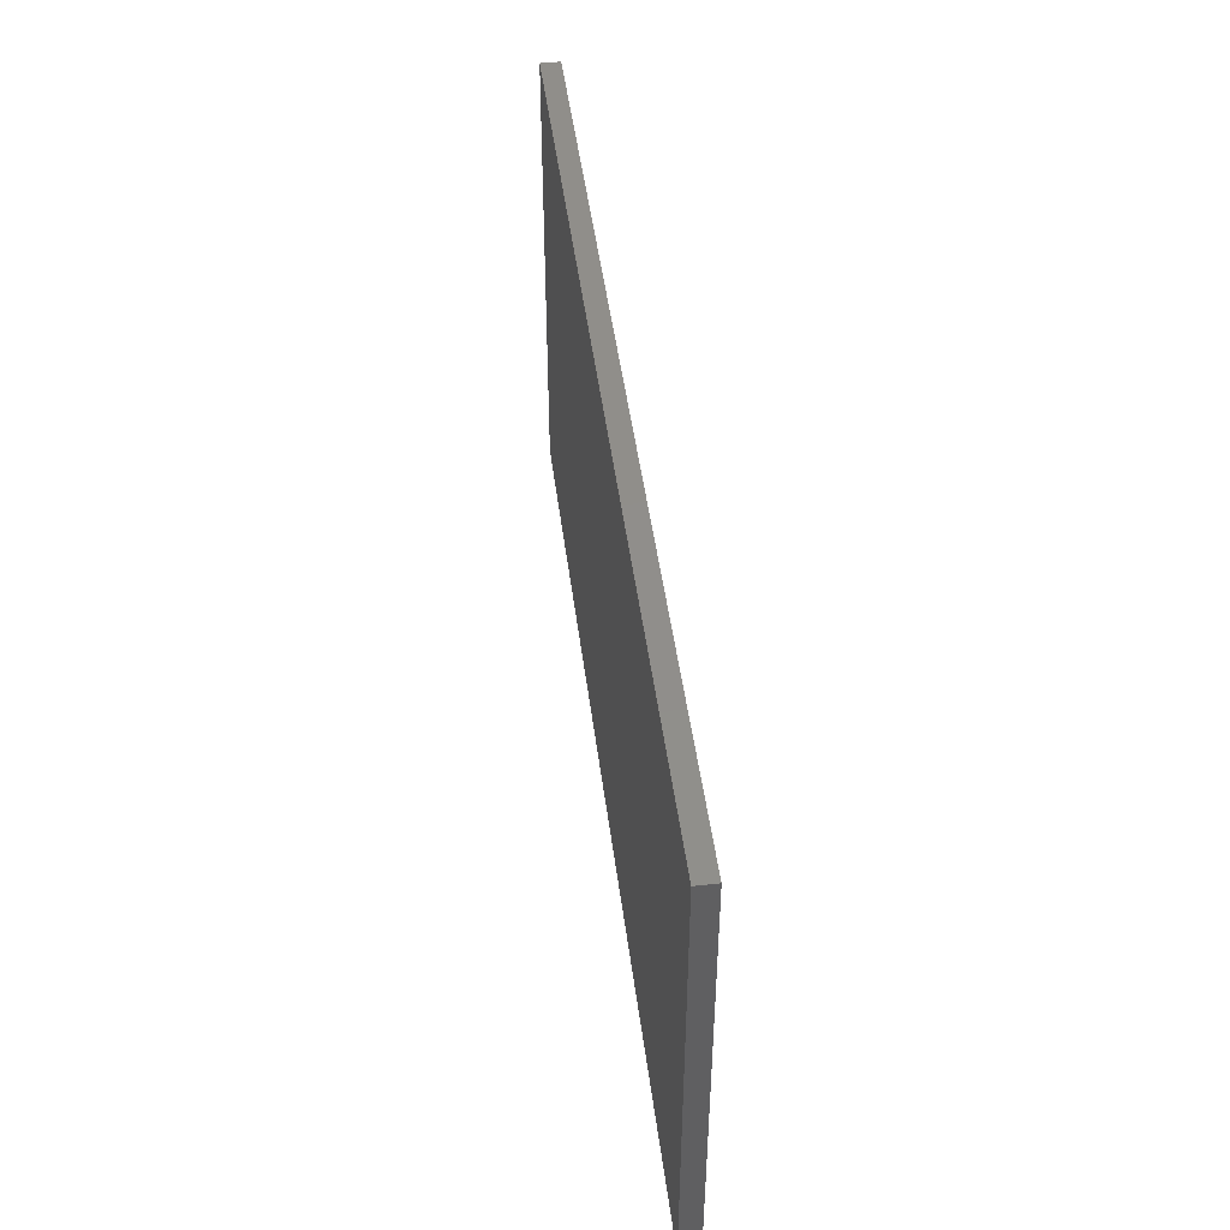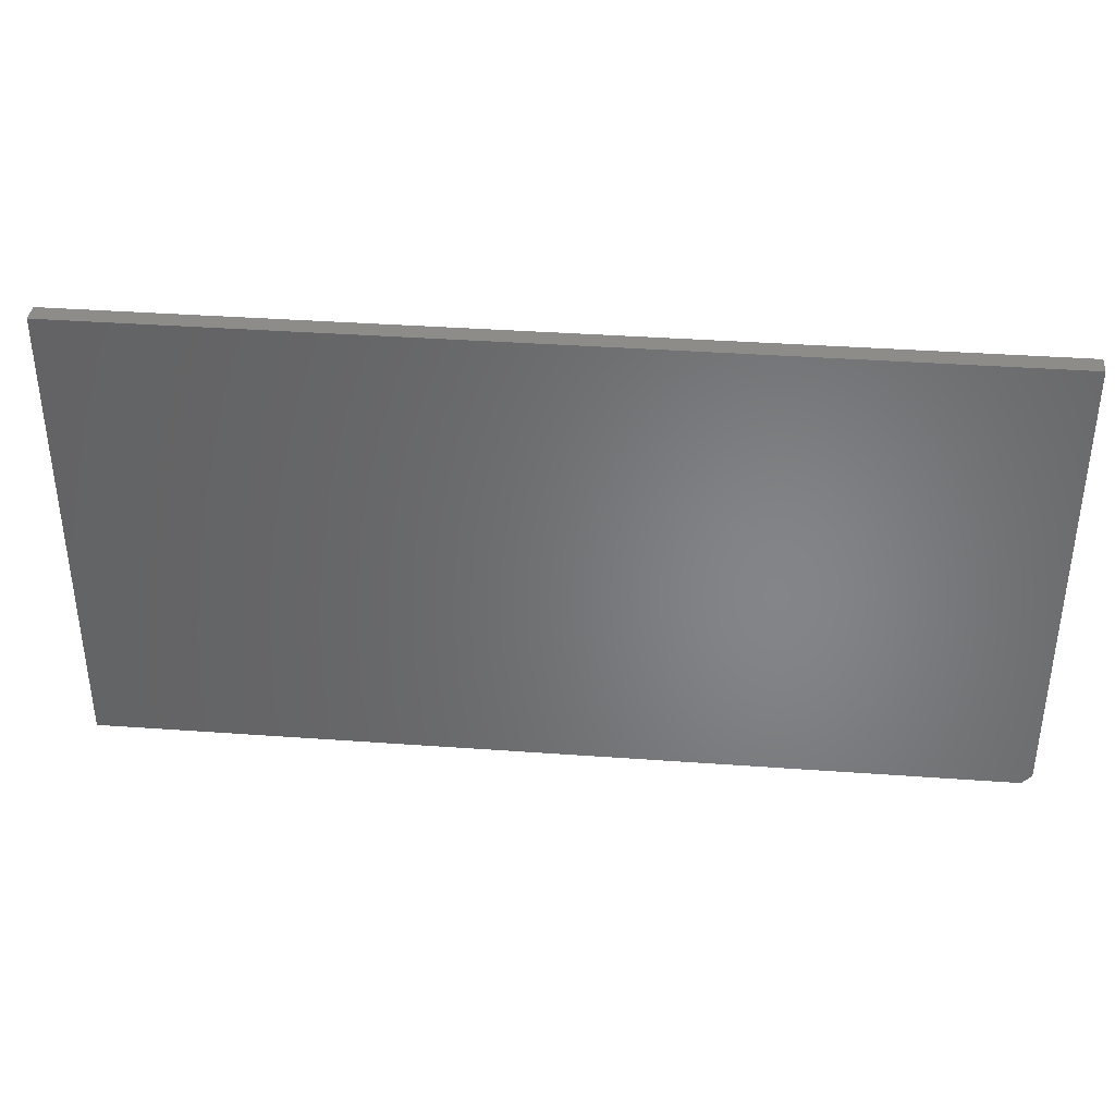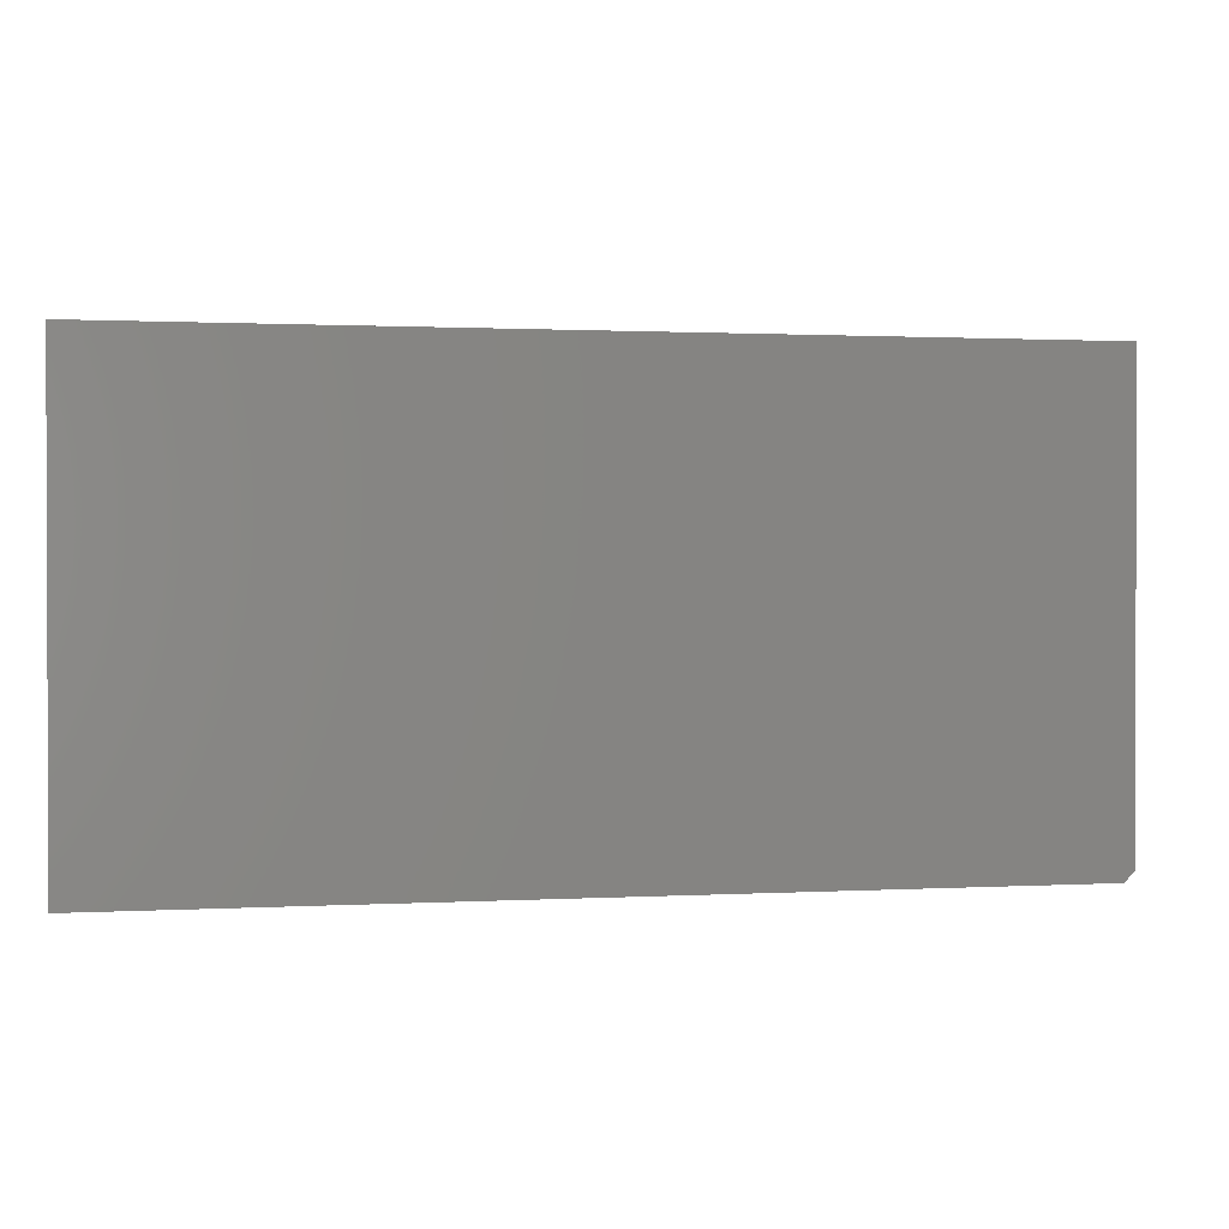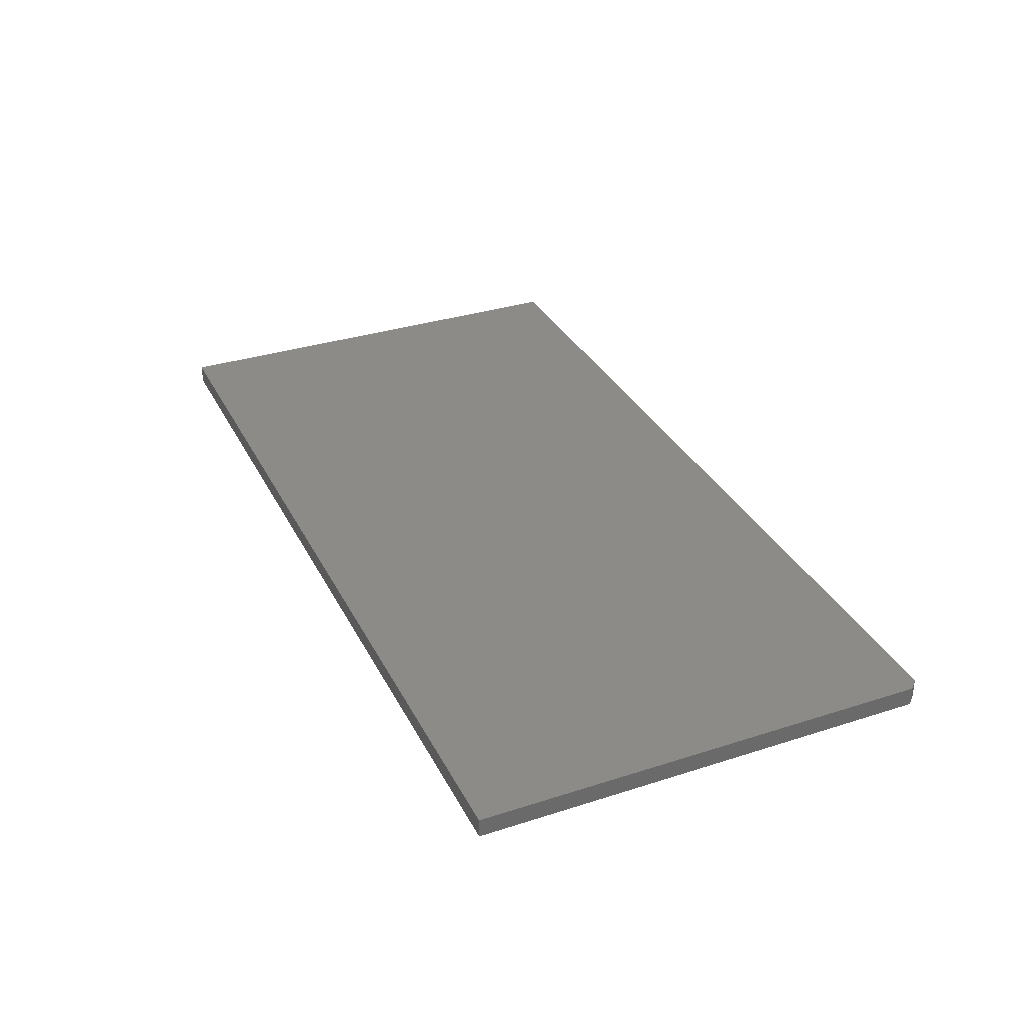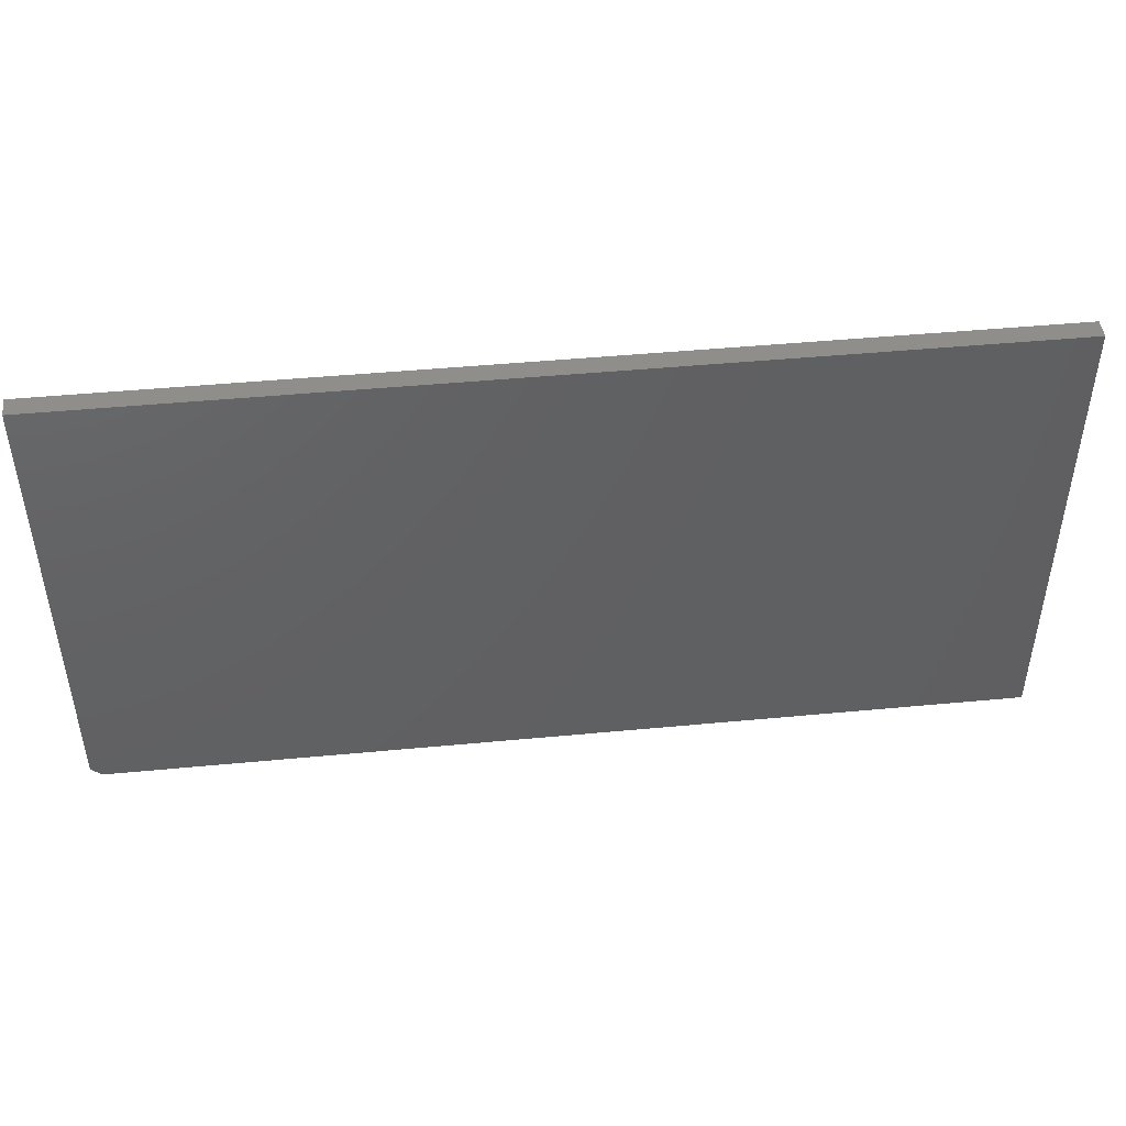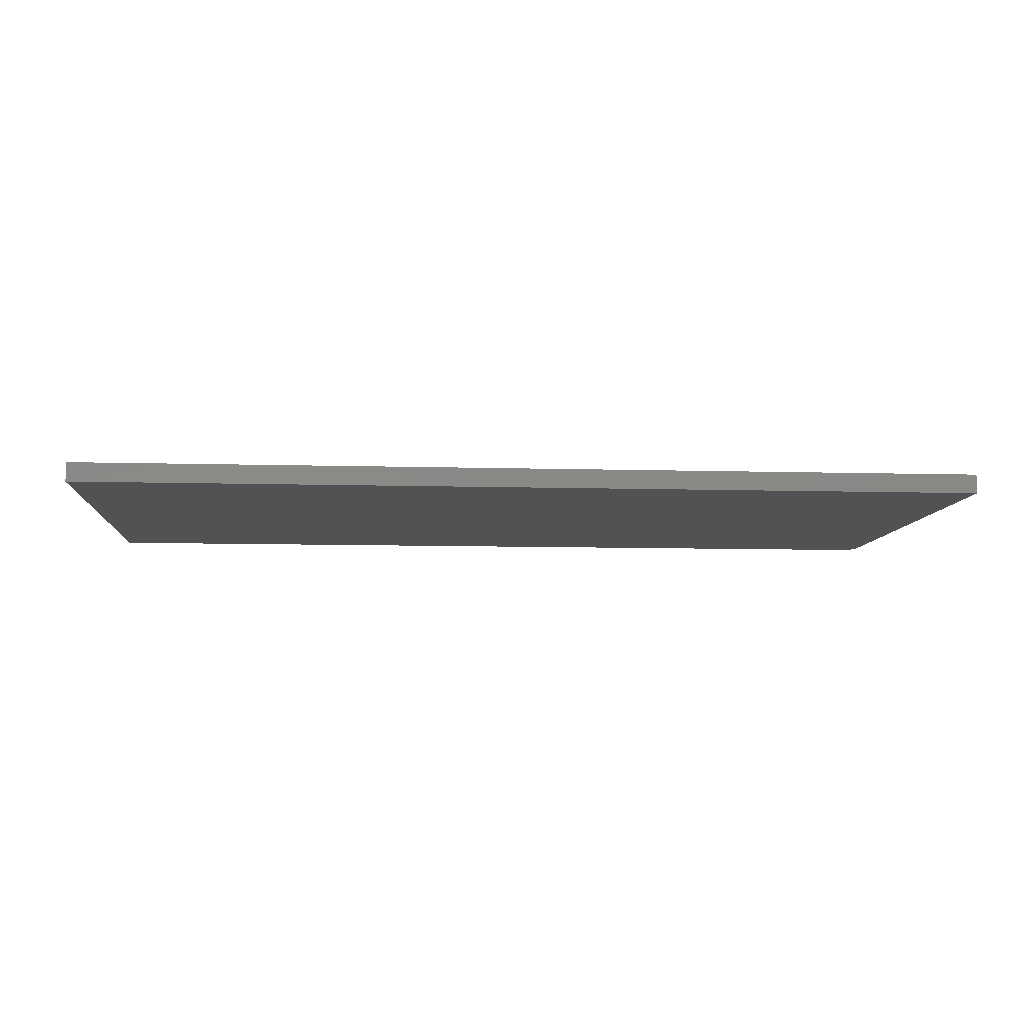
<metadata>
{"format":"stl","ext":"stl","renderer":"f3d","projection":"perspective","resolution":1024,"background":"white","views":[{"elev":46.6,"azim":82.8,"up":"+Y"},{"elev":37.4,"azim":-174.7,"up":"+Y"},{"elev":1.1,"azim":168.4,"up":"+Y"},{"elev":33.2,"azim":-113.8,"up":"+Z"},{"elev":46.1,"azim":-6.2,"up":"+Y"},{"elev":-8.4,"azim":175.4,"up":"+Z"}]}
</metadata>
<code>
# stl→obj: 10 verts, 16 faces
v 0.03906 -0.3672 0.05469
v 0.75 -0.3672 0.05469
v 0.03906 -0.3672 0.06982
v 0.75 -0.3672 0.06982
v 0.03125 9.45e-19 0.06982
v 0.03125 0 0.05469
v 0.03125 -0.3594 0.06982
v 0.03125 -0.3594 0.05469
v 0.75 4.583e-17 0.06982
v 0.75 4.489e-17 0.05469
f 1 2 3
f 3 2 4
f 5 6 7
f 7 6 8
f 4 9 3
f 3 9 5
f 3 5 7
f 10 2 6
f 6 2 1
f 6 1 8
f 3 7 1
f 1 7 8
f 6 5 10
f 10 5 9
f 10 9 2
f 2 9 4

</code>
